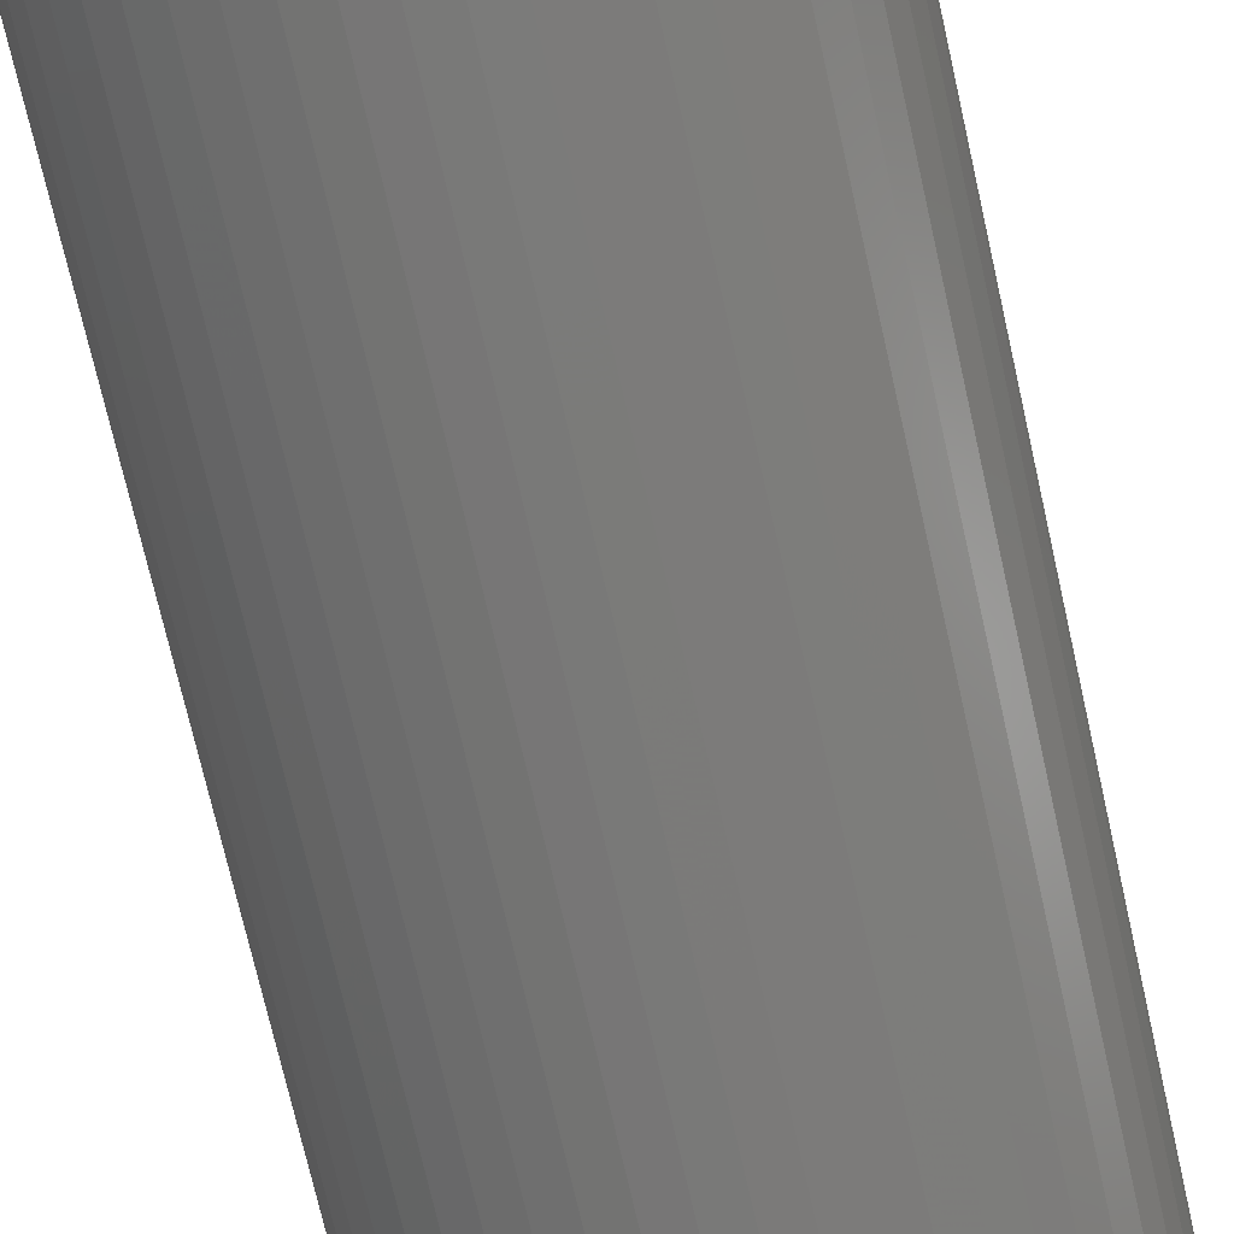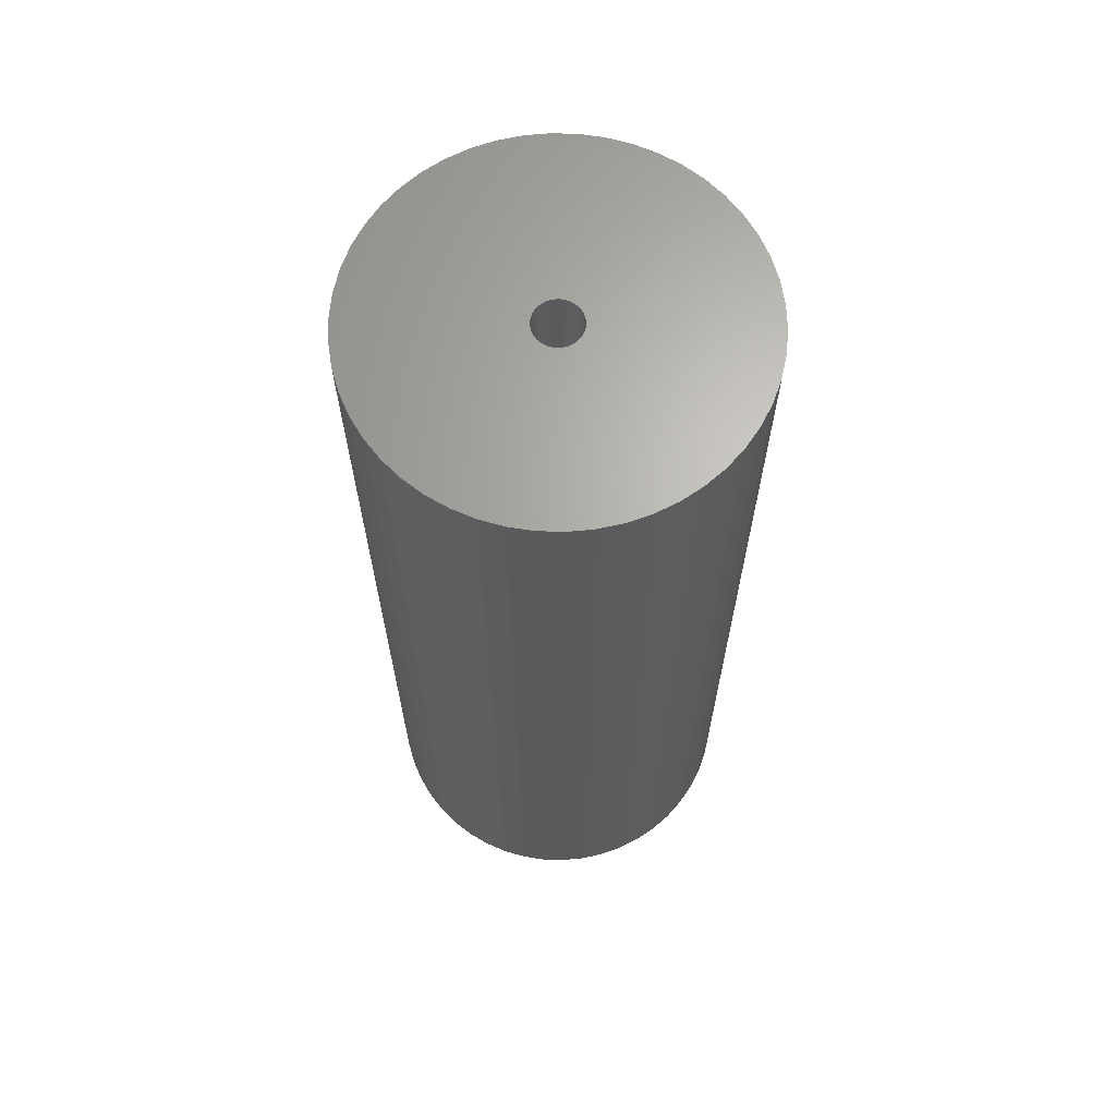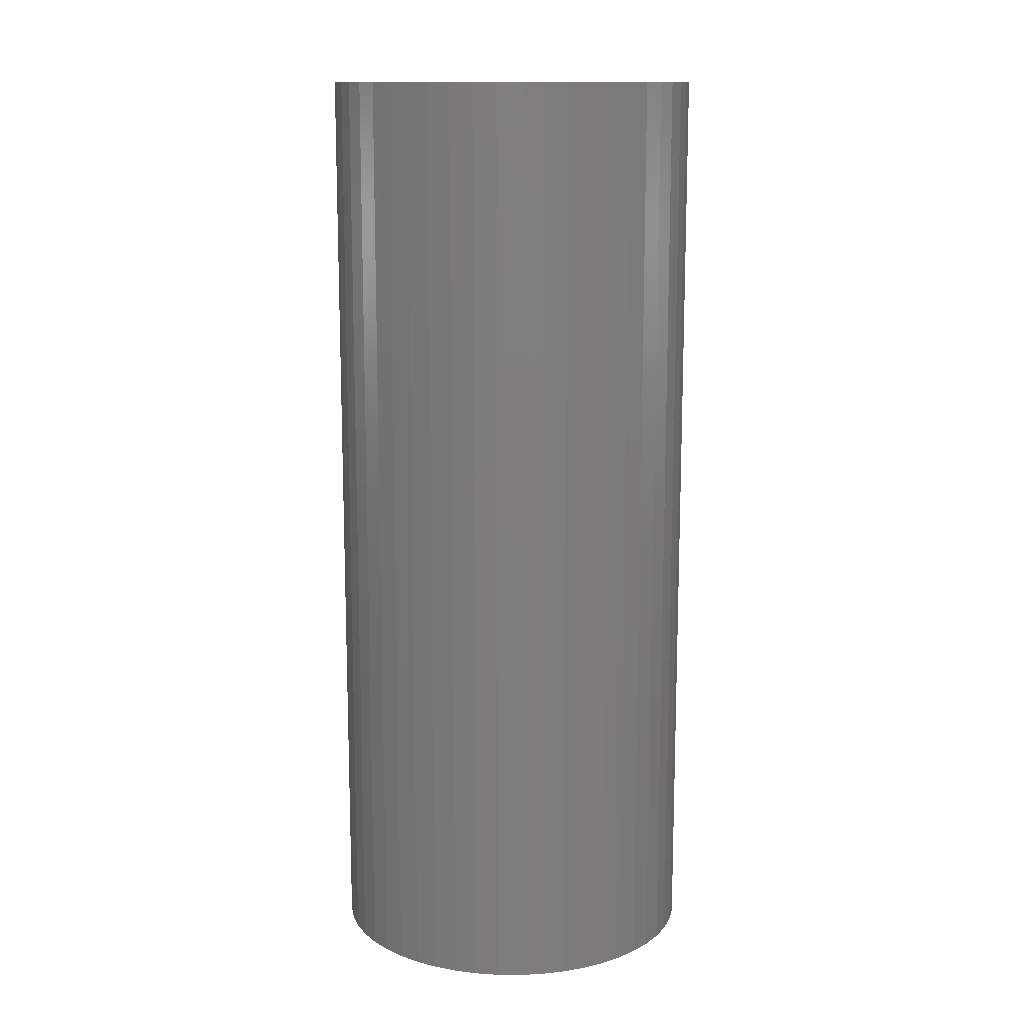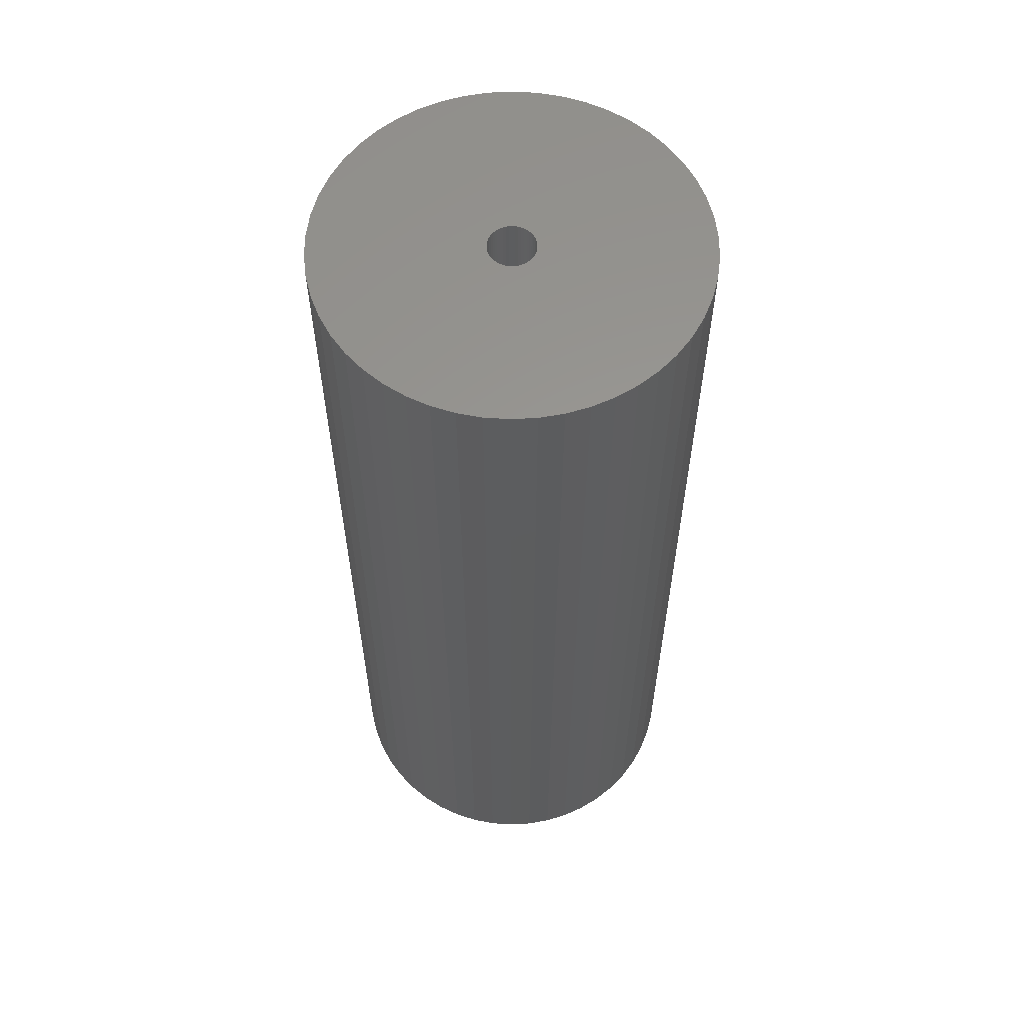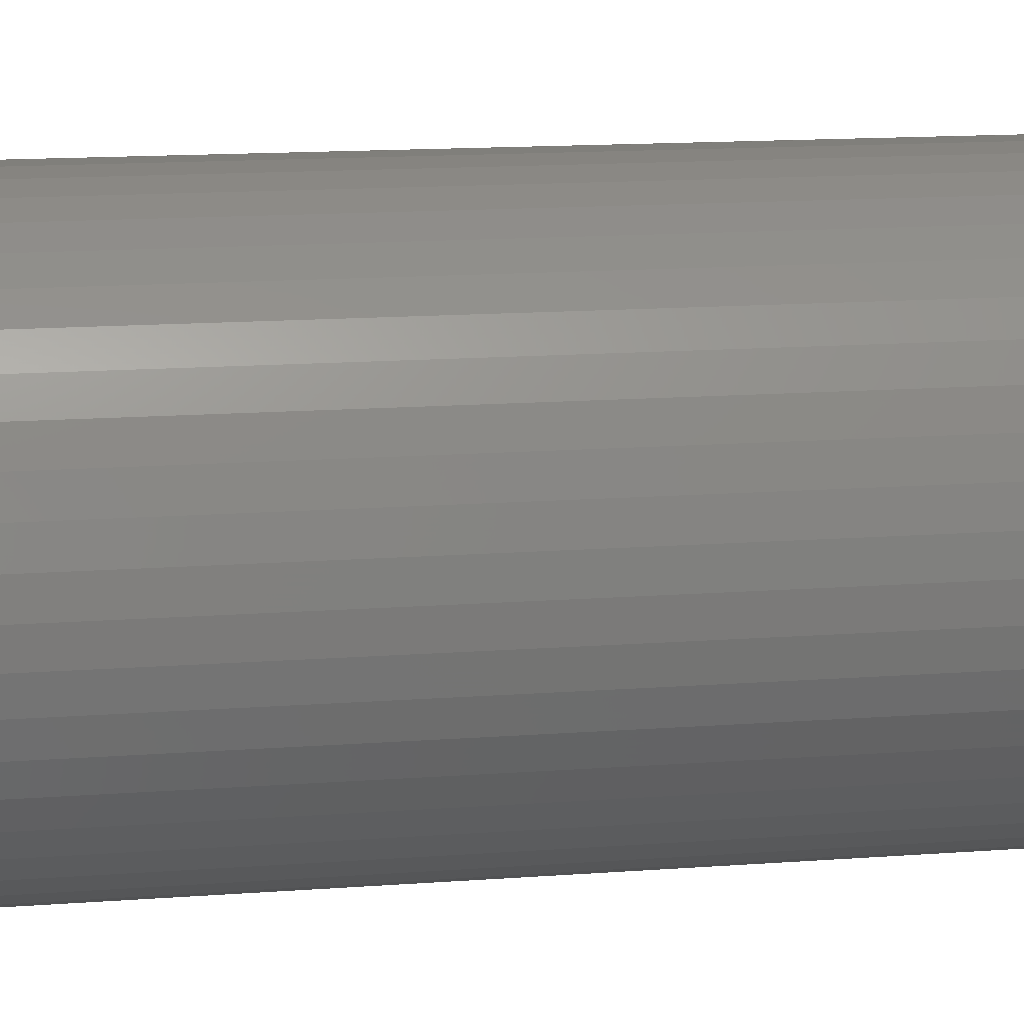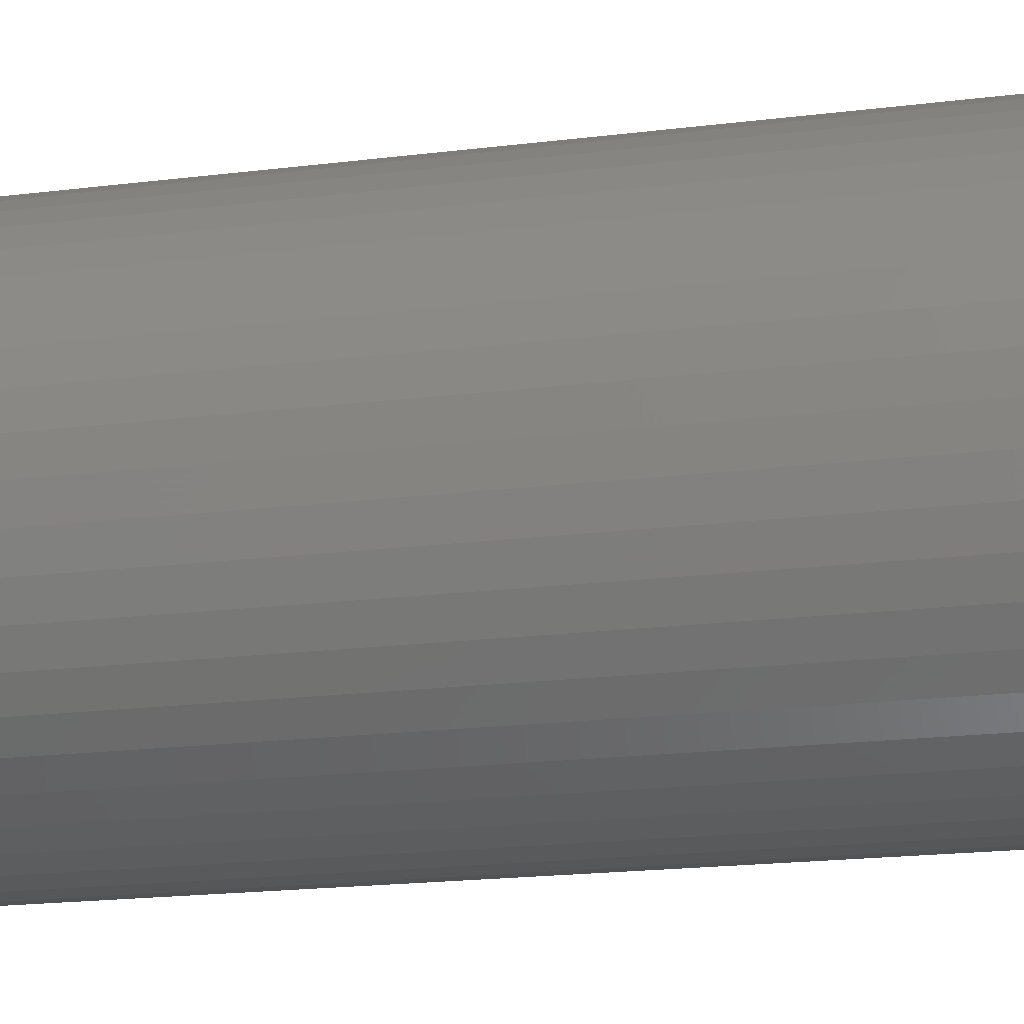
<metadata>
{"format":"stl","ext":"stl","renderer":"f3d","projection":"perspective","resolution":1024,"background":"white","views":[{"elev":-72.0,"azim":12.7,"up":"+Y"},{"elev":65.9,"azim":102.6,"up":"+Z"},{"elev":13.0,"azim":173.8,"up":"+Z"},{"elev":59.2,"azim":-32.0,"up":"+Z"},{"elev":12.8,"azim":79.5,"up":"+Y"},{"elev":-17.2,"azim":-75.3,"up":"+Y"}]}
</metadata>
<code>
# stl→obj: 200 verts, 400 faces
v 11 0 27.5
v 10.91 1.379 -27.5
v 10.91 1.379 27.5
v 11 0 -27.5
v -11 0 -27.5
v -10.91 1.379 27.5
v -10.91 1.379 -27.5
v -11 0 27.5
v 0.6907 10.98 -27.5
v -0.6907 10.98 27.5
v 0.6907 10.98 27.5
v -0.6907 10.98 -27.5
v -0.6907 -10.98 -27.5
v 0.6907 -10.98 27.5
v -0.6907 -10.98 27.5
v 0.6907 -10.98 -27.5
v 8.019 7.53 -27.5
v 7.012 8.476 27.5
v 8.019 7.53 27.5
v 7.012 8.476 -27.5
v -7.012 8.476 -27.5
v -8.019 7.53 27.5
v -7.012 8.476 27.5
v -8.019 7.53 -27.5
v -3.399 10.46 -27.5
v -4.684 9.953 27.5
v -3.399 10.46 27.5
v -4.684 9.953 -27.5
v 10.23 4.049 27.5
v 9.639 5.299 -27.5
v 9.639 5.299 27.5
v 10.23 4.049 -27.5
v 4.684 9.953 -27.5
v 3.399 10.46 27.5
v 4.684 9.953 27.5
v 3.399 10.46 -27.5
v 2.061 10.81 27.5
v 2.061 10.81 -27.5
v 5.894 9.288 -27.5
v 5.894 9.288 27.5
v -10.23 4.049 -27.5
v -9.639 5.299 27.5
v -9.639 5.299 -27.5
v -10.23 4.049 27.5
v 1.35 0 27.5
v 1.339 0.1692 27.5
v 10.65 2.736 27.5
v 10.91 -1.379 27.5
v 1.308 0.3357 27.5
v 1.339 -0.1692 27.5
v 1.255 0.497 27.5
v 10.65 -2.736 27.5
v 1.183 0.6504 27.5
v 8.899 6.466 27.5
v 1.308 -0.3357 27.5
v 1.092 0.7935 27.5
v 10.23 -4.049 27.5
v 0.9841 0.9241 27.5
v 1.255 -0.497 27.5
v 0.8605 1.04 27.5
v 9.639 -5.299 27.5
v 0.7234 1.14 27.5
v 1.183 -0.6504 27.5
v 0.5748 1.222 27.5
v 8.899 -6.466 27.5
v 0.4172 1.284 27.5
v 1.092 -0.7935 27.5
v 8.019 -7.53 27.5
v 0.253 1.326 27.5
v 0.08477 1.347 27.5
v -0.08477 1.347 27.5
v -0.253 1.326 27.5
v -2.061 10.81 27.5
v -0.4172 1.284 27.5
v -0.5748 1.222 27.5
v -0.7234 1.14 27.5
v -5.894 9.288 27.5
v -0.8605 1.04 27.5
v -0.9841 0.9241 27.5
v -1.092 0.7935 27.5
v 0.9841 -0.9241 27.5
v 7.012 -8.476 27.5
v 0.8605 -1.04 27.5
v 5.894 -9.288 27.5
v 0.7234 -1.14 27.5
v 4.684 -9.953 27.5
v 0.5748 -1.222 27.5
v 3.399 -10.46 27.5
v 0.4172 -1.284 27.5
v 2.061 -10.81 27.5
v 0.253 -1.326 27.5
v 0.08477 -1.347 27.5
v -0.08477 -1.347 27.5
v -0.253 -1.326 27.5
v -2.061 -10.81 27.5
v -0.4172 -1.284 27.5
v -3.399 -10.46 27.5
v -0.5748 -1.222 27.5
v -4.684 -9.953 27.5
v -0.7234 -1.14 27.5
v -5.894 -9.288 27.5
v -0.8605 -1.04 27.5
v -7.012 -8.476 27.5
v -0.9841 -0.9241 27.5
v -8.019 -7.53 27.5
v -1.092 -0.7935 27.5
v -8.899 -6.466 27.5
v -1.183 -0.6504 27.5
v -9.639 -5.299 27.5
v -1.255 -0.497 27.5
v -10.23 -4.049 27.5
v -1.308 -0.3357 27.5
v -10.65 -2.736 27.5
v -1.339 -0.1692 27.5
v -10.91 -1.379 27.5
v -1.35 0 27.5
v -8.899 6.466 27.5
v -1.183 0.6504 27.5
v -1.255 0.497 27.5
v -1.308 0.3357 27.5
v -10.65 2.736 27.5
v -1.339 0.1692 27.5
v -2.061 10.81 -27.5
v 1.35 0 -27.5
v 10.91 -1.379 -27.5
v 1.339 -0.1692 -27.5
v 10.65 -2.736 -27.5
v 1.308 -0.3357 -27.5
v 10.23 -4.049 -27.5
v 1.339 0.1692 -27.5
v 1.255 -0.497 -27.5
v 9.639 -5.299 -27.5
v 10.65 2.736 -27.5
v 1.183 -0.6504 -27.5
v 8.899 -6.466 -27.5
v 1.308 0.3357 -27.5
v 1.092 -0.7935 -27.5
v 8.019 -7.53 -27.5
v 0.9841 -0.9241 -27.5
v 7.012 -8.476 -27.5
v 1.255 0.497 -27.5
v 0.8605 -1.04 -27.5
v 5.894 -9.288 -27.5
v 0.7234 -1.14 -27.5
v 4.684 -9.953 -27.5
v 1.183 0.6504 -27.5
v 0.5748 -1.222 -27.5
v 3.399 -10.46 -27.5
v 8.899 6.466 -27.5
v 0.4172 -1.284 -27.5
v 2.061 -10.81 -27.5
v 1.092 0.7935 -27.5
v 0.253 -1.326 -27.5
v 0.08477 -1.347 -27.5
v -0.08477 -1.347 -27.5
v -0.253 -1.326 -27.5
v -2.061 -10.81 -27.5
v -0.4172 -1.284 -27.5
v -3.399 -10.46 -27.5
v -0.5748 -1.222 -27.5
v -4.684 -9.953 -27.5
v -0.7234 -1.14 -27.5
v -5.894 -9.288 -27.5
v -0.8605 -1.04 -27.5
v -7.012 -8.476 -27.5
v -0.9841 -0.9241 -27.5
v -8.019 -7.53 -27.5
v -1.092 -0.7935 -27.5
v 0.9841 0.9241 -27.5
v 0.8605 1.04 -27.5
v 0.7234 1.14 -27.5
v 0.5748 1.222 -27.5
v 0.4172 1.284 -27.5
v 0.253 1.326 -27.5
v 0.08477 1.347 -27.5
v -0.08477 1.347 -27.5
v -0.253 1.326 -27.5
v -0.4172 1.284 -27.5
v -0.5748 1.222 -27.5
v -0.7234 1.14 -27.5
v -5.894 9.288 -27.5
v -0.8605 1.04 -27.5
v -0.9841 0.9241 -27.5
v -1.092 0.7935 -27.5
v -8.899 6.466 -27.5
v -1.183 0.6504 -27.5
v -1.255 0.497 -27.5
v -1.308 0.3357 -27.5
v -10.65 2.736 -27.5
v -1.339 0.1692 -27.5
v -1.35 0 -27.5
v -8.899 -6.466 -27.5
v -1.183 -0.6504 -27.5
v -9.639 -5.299 -27.5
v -1.255 -0.497 -27.5
v -10.23 -4.049 -27.5
v -1.308 -0.3357 -27.5
v -10.65 -2.736 -27.5
v -1.339 -0.1692 -27.5
v -10.91 -1.379 -27.5
f 1 2 3
f 2 1 4
f 5 6 7
f 6 5 8
f 9 10 11
f 10 9 12
f 13 14 15
f 14 13 16
f 17 18 19
f 18 17 20
f 21 22 23
f 22 21 24
f 25 26 27
f 26 25 28
f 29 30 31
f 30 29 32
f 33 34 35
f 34 33 36
f 36 37 34
f 37 36 38
f 39 35 40
f 35 39 33
f 41 42 43
f 42 41 44
f 45 1 3
f 46 3 47
f 1 45 48
f 49 47 29
f 50 48 45
f 51 29 31
f 48 50 52
f 53 31 54
f 55 52 50
f 56 54 19
f 52 55 57
f 58 19 18
f 59 57 55
f 60 18 40
f 57 59 61
f 62 40 35
f 63 61 59
f 64 35 34
f 61 63 65
f 66 34 37
f 67 65 63
f 65 67 68
f 3 46 45
f 47 49 46
f 29 51 49
f 31 53 51
f 54 56 53
f 19 58 56
f 18 60 58
f 40 62 60
f 69 37 11
f 35 64 62
f 34 66 64
f 37 69 66
f 11 70 69
f 11 71 70
f 10 71 11
f 71 10 72
f 73 72 10
f 72 73 74
f 27 74 73
f 74 27 75
f 26 75 27
f 75 26 76
f 77 76 26
f 76 77 78
f 23 78 77
f 78 23 79
f 22 79 23
f 79 22 80
f 81 68 67
f 68 81 82
f 83 82 81
f 82 83 84
f 85 84 83
f 84 85 86
f 87 86 85
f 86 87 88
f 89 88 87
f 88 89 90
f 91 90 89
f 90 91 14
f 92 14 91
f 93 14 92
f 15 93 94
f 95 94 96
f 97 96 98
f 93 15 14
f 99 98 100
f 101 100 102
f 103 102 104
f 105 104 106
f 107 106 108
f 109 108 110
f 111 110 112
f 113 112 114
f 115 114 116
f 117 80 22
f 94 95 15
f 80 117 118
f 96 97 95
f 42 118 117
f 98 99 97
f 118 42 119
f 100 101 99
f 44 119 42
f 102 103 101
f 119 44 120
f 104 105 103
f 121 120 44
f 106 107 105
f 120 121 122
f 108 109 107
f 6 122 121
f 110 111 109
f 122 6 116
f 112 113 111
f 8 116 6
f 114 115 113
f 116 8 115
f 12 73 10
f 73 12 123
f 124 4 125
f 126 125 127
f 4 124 2
f 128 127 129
f 130 2 124
f 131 129 132
f 2 130 133
f 134 132 135
f 136 133 130
f 137 135 138
f 133 136 32
f 139 138 140
f 141 32 136
f 142 140 143
f 32 141 30
f 144 143 145
f 146 30 141
f 147 145 148
f 30 146 149
f 150 148 151
f 152 149 146
f 149 152 17
f 125 126 124
f 127 128 126
f 129 131 128
f 132 134 131
f 135 137 134
f 138 139 137
f 140 142 139
f 143 144 142
f 153 151 16
f 145 147 144
f 148 150 147
f 151 153 150
f 16 154 153
f 16 155 154
f 13 155 16
f 155 13 156
f 157 156 13
f 156 157 158
f 159 158 157
f 158 159 160
f 161 160 159
f 160 161 162
f 163 162 161
f 162 163 164
f 165 164 163
f 164 165 166
f 167 166 165
f 166 167 168
f 169 17 152
f 17 169 20
f 170 20 169
f 20 170 39
f 171 39 170
f 39 171 33
f 172 33 171
f 33 172 36
f 173 36 172
f 36 173 38
f 174 38 173
f 38 174 9
f 175 9 174
f 176 9 175
f 12 176 177
f 123 177 178
f 25 178 179
f 176 12 9
f 28 179 180
f 181 180 182
f 21 182 183
f 24 183 184
f 185 184 186
f 43 186 187
f 41 187 188
f 189 188 190
f 7 190 191
f 192 168 167
f 177 123 12
f 168 192 193
f 178 25 123
f 194 193 192
f 179 28 25
f 193 194 195
f 180 181 28
f 196 195 194
f 182 21 181
f 195 196 197
f 183 24 21
f 198 197 196
f 184 185 24
f 197 198 199
f 186 43 185
f 200 199 198
f 187 41 43
f 199 200 191
f 188 189 41
f 5 191 200
f 190 7 189
f 191 5 7
f 16 90 14
f 90 16 151
f 47 32 29
f 32 47 133
f 3 133 47
f 133 3 2
f 54 17 19
f 17 54 149
f 31 149 54
f 149 31 30
f 38 11 37
f 11 38 9
f 20 40 18
f 40 20 39
f 43 117 185
f 117 43 42
f 185 22 24
f 22 185 117
f 189 44 41
f 44 189 121
f 7 121 189
f 121 7 6
f 28 77 26
f 77 28 181
f 181 23 77
f 23 181 21
f 123 27 73
f 27 123 25
f 48 4 1
f 4 48 125
f 61 129 57
f 129 61 132
f 167 103 105
f 103 167 165
f 194 111 196
f 111 194 109
f 192 109 194
f 109 192 107
f 145 84 86
f 84 145 143
f 57 127 52
f 127 57 129
f 167 107 192
f 107 167 105
f 198 115 200
f 115 198 113
f 200 8 5
f 8 200 115
f 196 113 198
f 113 196 111
f 140 68 82
f 68 140 138
f 148 86 88
f 86 148 145
f 151 88 90
f 88 151 148
f 52 125 48
f 125 52 127
f 65 132 61
f 132 65 135
f 68 135 65
f 135 68 138
f 157 15 95
f 15 157 13
f 161 97 99
f 97 161 159
f 165 101 103
f 101 165 163
f 143 82 84
f 82 143 140
f 159 95 97
f 95 159 157
f 163 99 101
f 99 163 161
f 124 46 130
f 46 124 45
f 116 190 122
f 190 116 191
f 176 70 71
f 70 176 175
f 154 93 92
f 93 154 155
f 170 58 60
f 58 170 169
f 183 78 79
f 78 183 182
f 179 74 75
f 74 179 178
f 137 63 134
f 63 137 67
f 141 53 146
f 53 141 51
f 130 49 136
f 49 130 46
f 146 56 152
f 56 146 53
f 173 64 66
f 64 173 172
f 171 60 62
f 60 171 170
f 119 186 118
f 186 119 187
f 118 184 80
f 184 118 186
f 182 76 78
f 76 182 180
f 178 72 74
f 72 178 177
f 147 89 87
f 89 147 150
f 136 51 141
f 51 136 49
f 152 58 169
f 58 152 56
f 174 66 69
f 66 174 173
f 175 69 70
f 69 175 174
f 172 62 64
f 62 172 171
f 80 183 79
f 183 80 184
f 122 188 120
f 188 122 190
f 180 75 76
f 75 180 179
f 177 71 72
f 71 177 176
f 126 45 124
f 45 126 50
f 139 67 137
f 67 139 81
f 106 193 108
f 193 106 168
f 108 195 110
f 195 108 193
f 114 191 116
f 191 114 199
f 144 87 85
f 87 144 147
f 120 187 119
f 187 120 188
f 128 50 126
f 50 128 55
f 142 85 83
f 85 142 144
f 139 83 81
f 83 139 142
f 134 59 131
f 59 134 63
f 158 98 96
f 98 158 160
f 104 168 106
f 168 104 166
f 153 92 91
f 92 153 154
f 131 55 128
f 55 131 59
f 162 102 100
f 102 162 164
f 156 96 94
f 96 156 158
f 164 104 102
f 104 164 166
f 110 197 112
f 197 110 195
f 112 199 114
f 199 112 197
f 150 91 89
f 91 150 153
f 160 100 98
f 100 160 162
f 155 94 93
f 94 155 156

</code>
